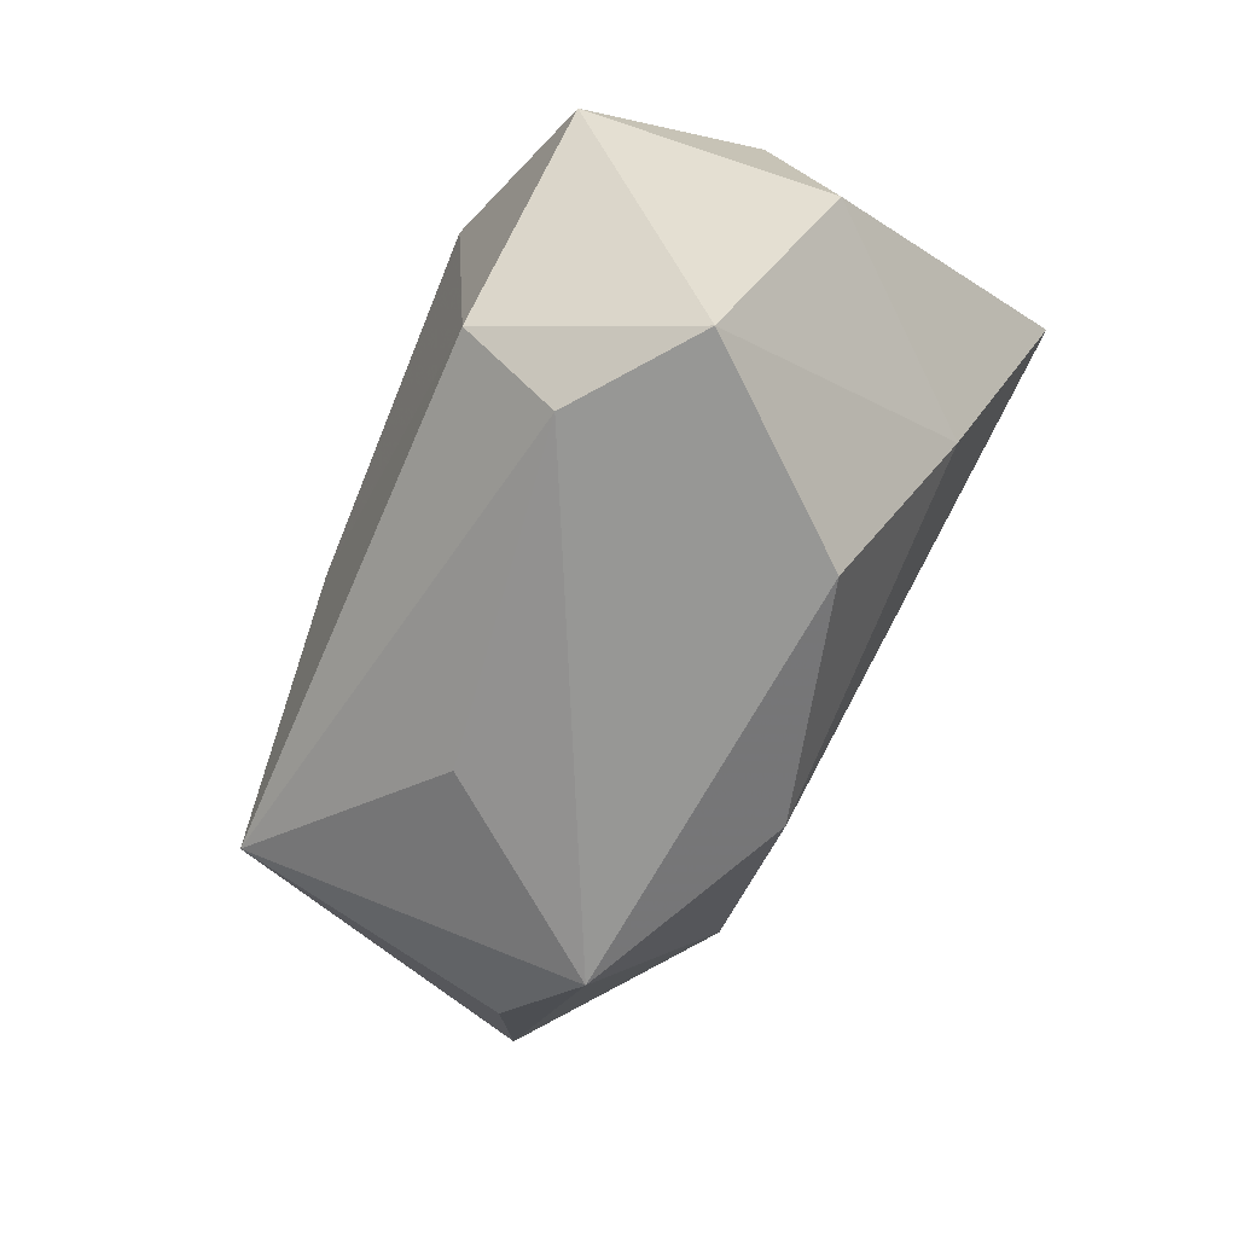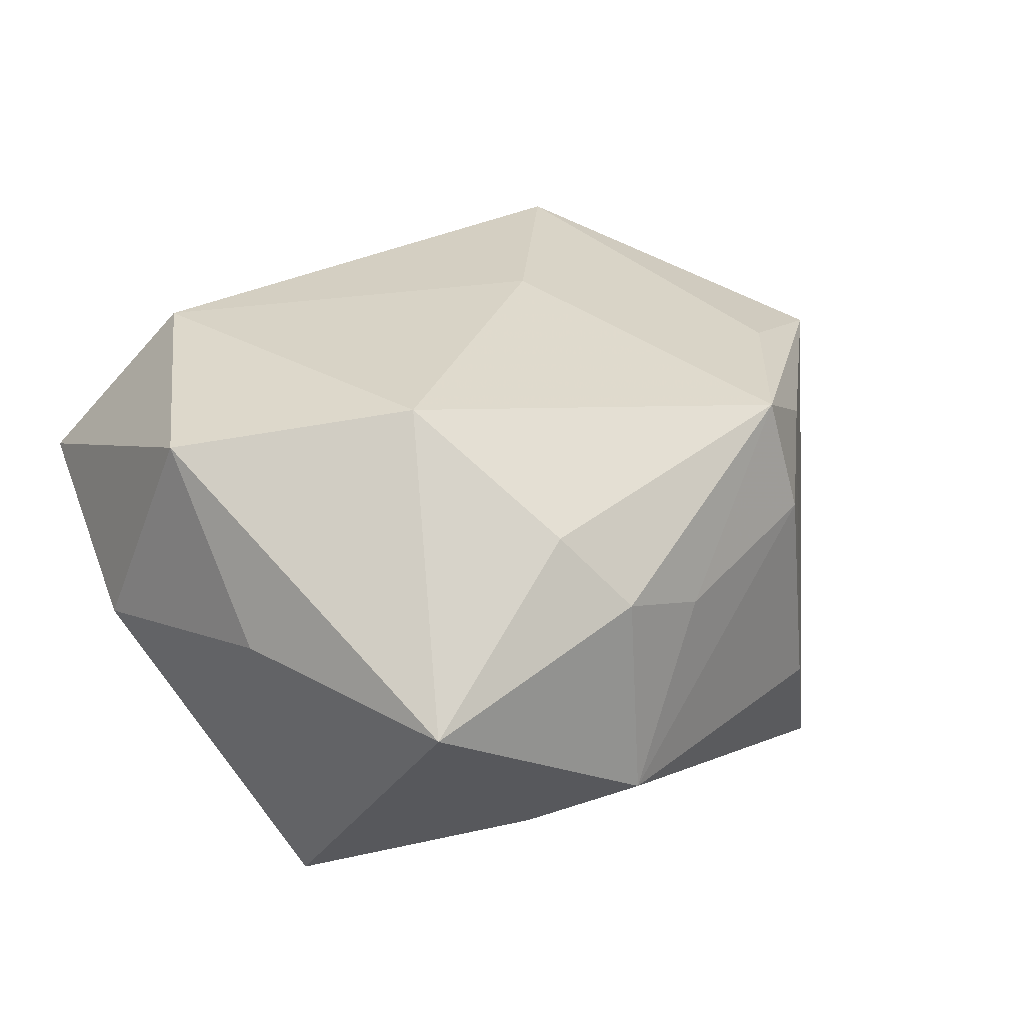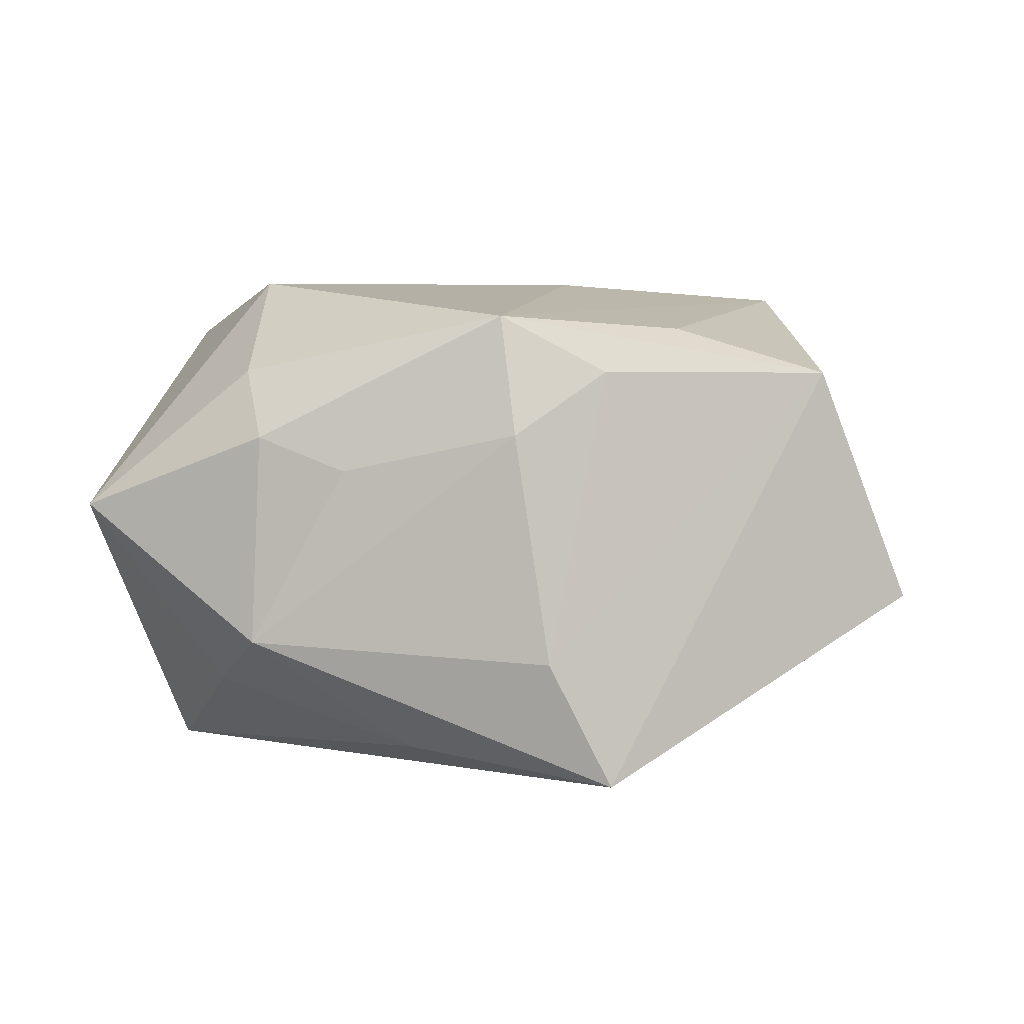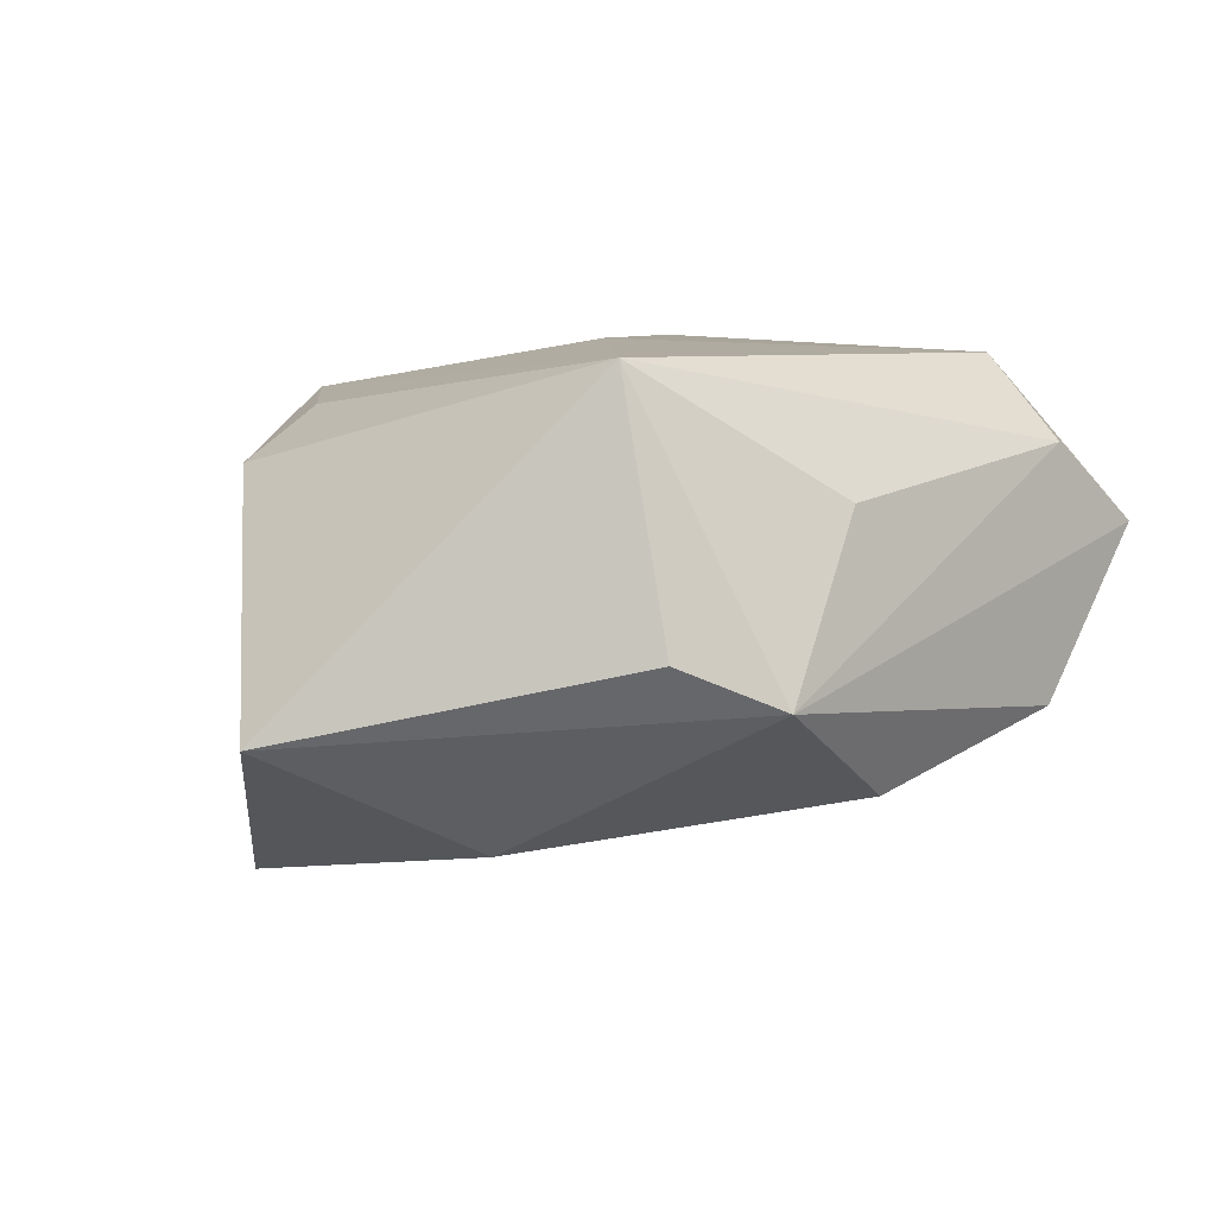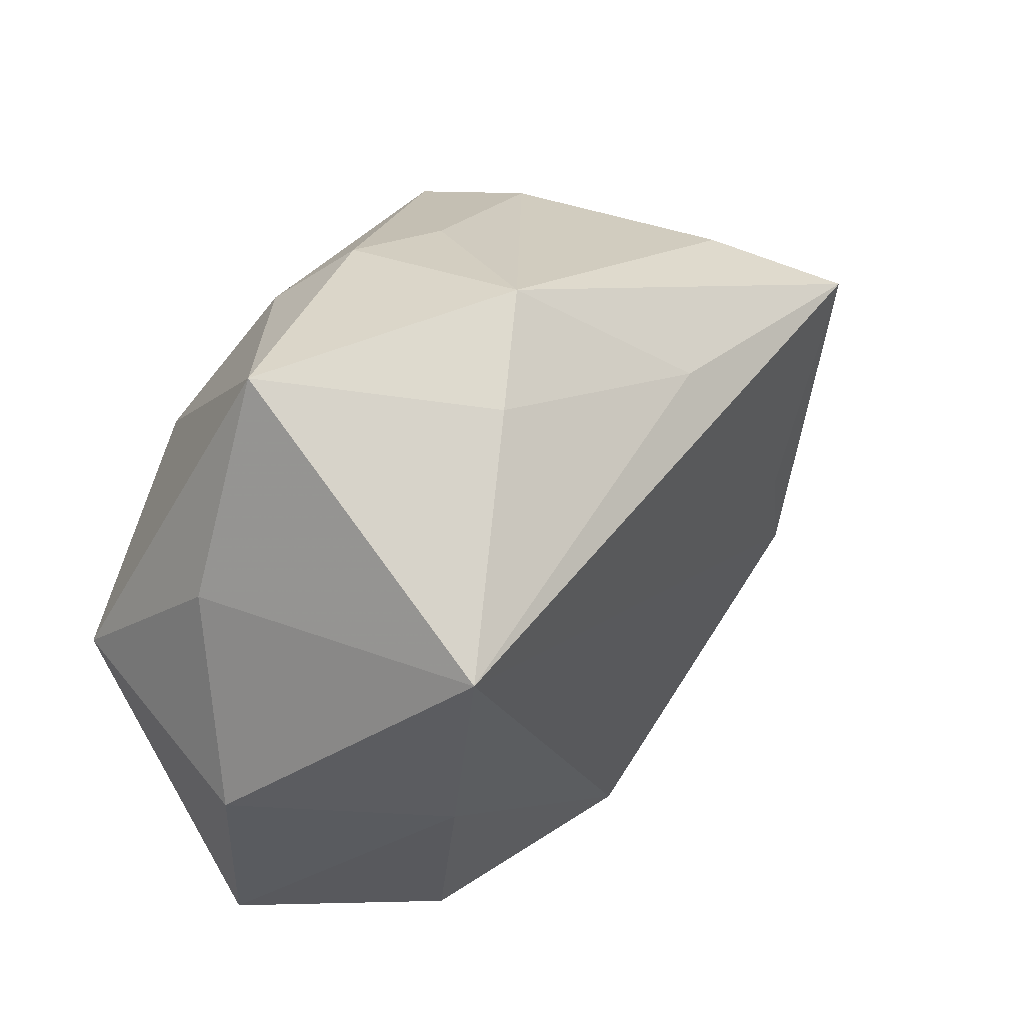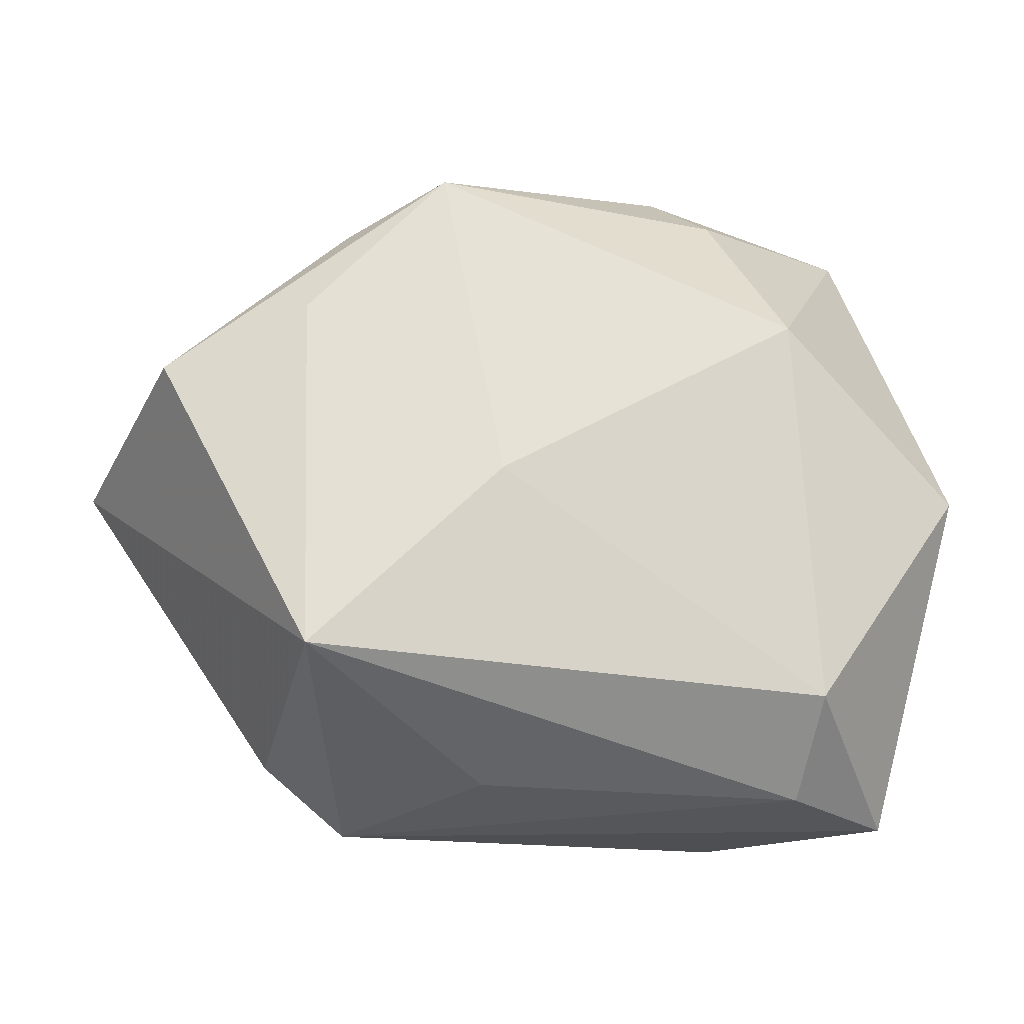
<metadata>
{"format":"obj","ext":"obj","renderer":"f3d","projection":"perspective","resolution":1024,"background":"white","views":[{"elev":-68.1,"azim":67.1,"up":"+Y"},{"elev":29.3,"azim":138.2,"up":"+Z"},{"elev":2.5,"azim":-158.0,"up":"+Z"},{"elev":6.9,"azim":-49.0,"up":"+Z"},{"elev":30.6,"azim":128.9,"up":"+Y"},{"elev":-17.7,"azim":-9.1,"up":"+Y"}]}
</metadata>
<code>
v -0.01678 0.03063 0.007699
v -0.02805 0.01439 0.01852
v -0.02381 0.02409 0.01394
v -0.009103 -0.003551 0.02443
v 0.02151 -0.03326 0.01476
v -0.02544 0.0269 -0.02676
v -0.0213 -0.03461 -0.005562
v -0.02242 0.003696 -0.0227
v 0.01979 0.01269 0.02432
v 0.02602 -0.01411 -0.01834
v -0.04881 0.001603 -0.009121
v -0.02021 0.0302 -0.01463
v -0.02668 -0.005914 -0.02063
v -0.003749 -0.03108 -0.01534
v 0.03286 0.008832 -0.02676
v 0.03239 -0.03461 0.006733
v 0.03195 0.03032 0.0003264
v 0.02242 -0.0246 0.02294
v 0.009883 0.03502 -0.01309
v 0.009873 0.03332 0.007469
v -0.009117 -0.03188 0.01075
v 0.01765 0.02721 -0.01786
v -0.002752 0.02489 -0.02427
v -0.01444 0.02855 0.01944
v 0.04047 -0.01219 -0.001457
v -0.02755 -0.02132 0.0232
v 0.03784 0.008787 0.002856
v -0.02973 -0.02854 -0.001257
v 0.01423 0.02774 0.0143
v 0.01828 -0.03461 -0.009582
v 0.03721 -0.003653 0.01991
v -0.04184 0.008663 0.01405
v 0.0005912 0.03313 0.004111
f 19 23 6
f 9 24 4
f 4 24 26
f 4 18 9
f 26 18 4
f 11 26 32
f 32 6 11
f 28 26 11
f 11 7 28
f 28 7 26
f 29 24 9
f 9 17 29
f 20 17 19
f 24 29 20
f 20 29 17
f 15 6 23
f 5 18 26
f 11 6 13
f 14 7 13
f 13 7 11
f 13 15 14
f 26 24 2
f 2 32 26
f 24 32 2
f 25 15 27
f 27 15 17
f 25 27 31
f 9 18 31
f 31 17 9
f 31 27 17
f 10 15 25
f 14 15 10
f 22 23 19
f 22 15 23
f 19 17 22
f 17 15 22
f 26 7 21
f 21 5 26
f 7 5 21
f 16 5 7
f 16 10 25
f 25 31 16
f 18 5 16
f 16 31 18
f 6 15 8
f 8 13 6
f 15 13 8
f 6 32 12
f 19 6 12
f 12 1 19
f 24 20 33
f 33 1 24
f 33 20 19
f 19 1 33
f 30 7 14
f 30 16 7
f 14 10 30
f 10 16 30
f 3 12 32
f 1 12 3
f 3 32 24
f 24 1 3

</code>
